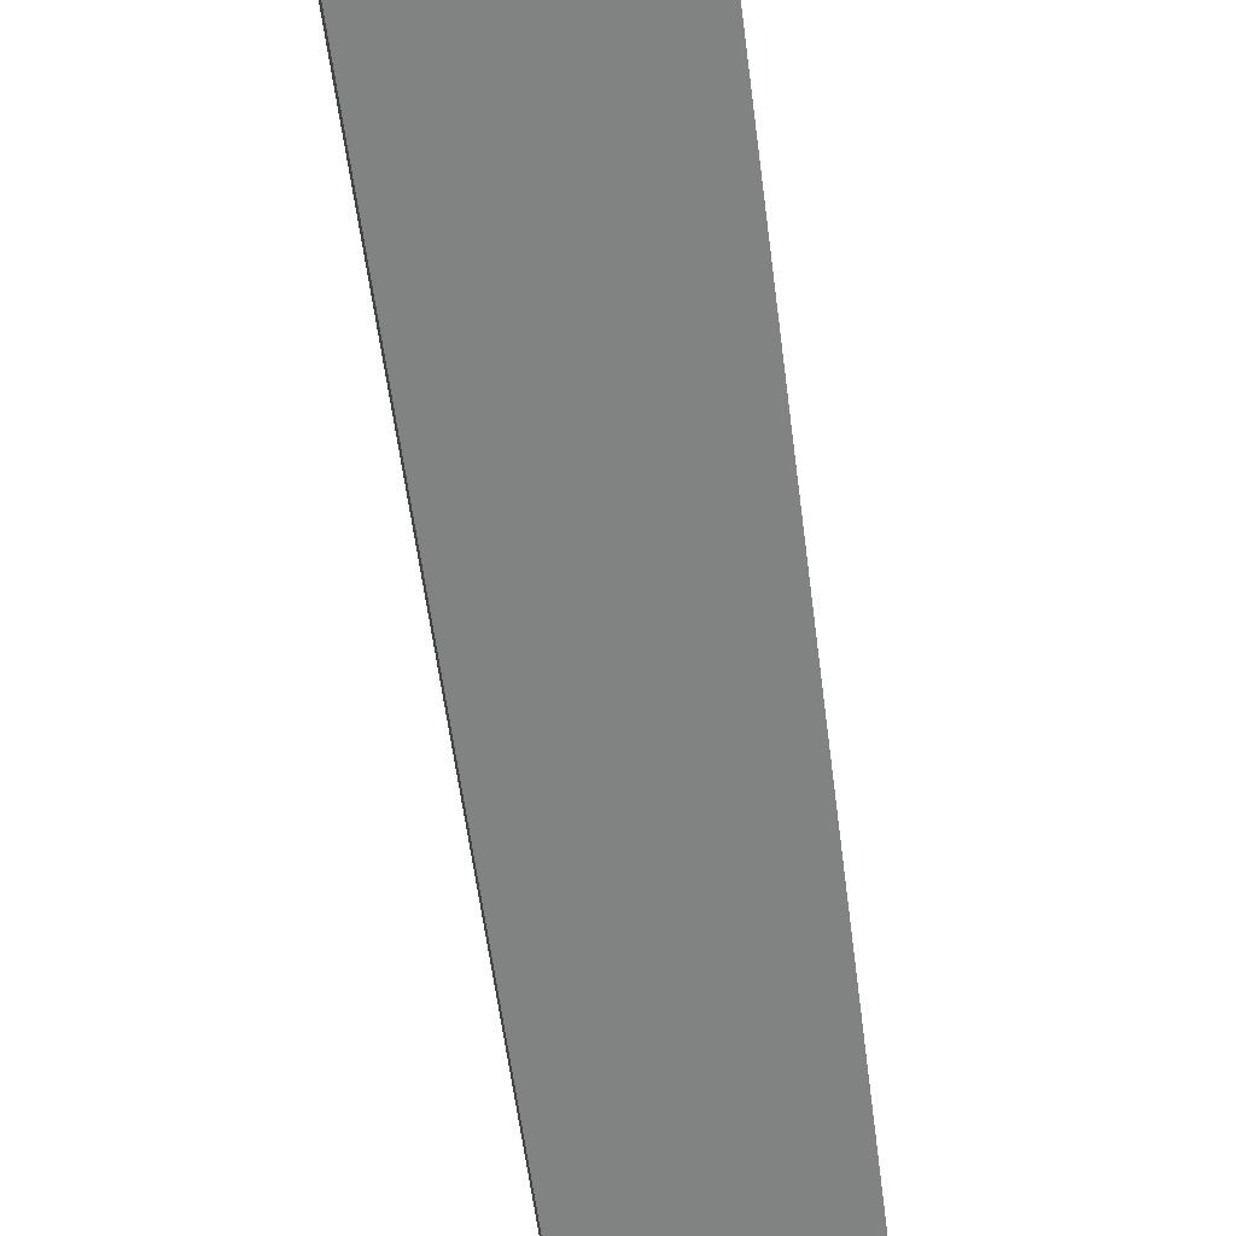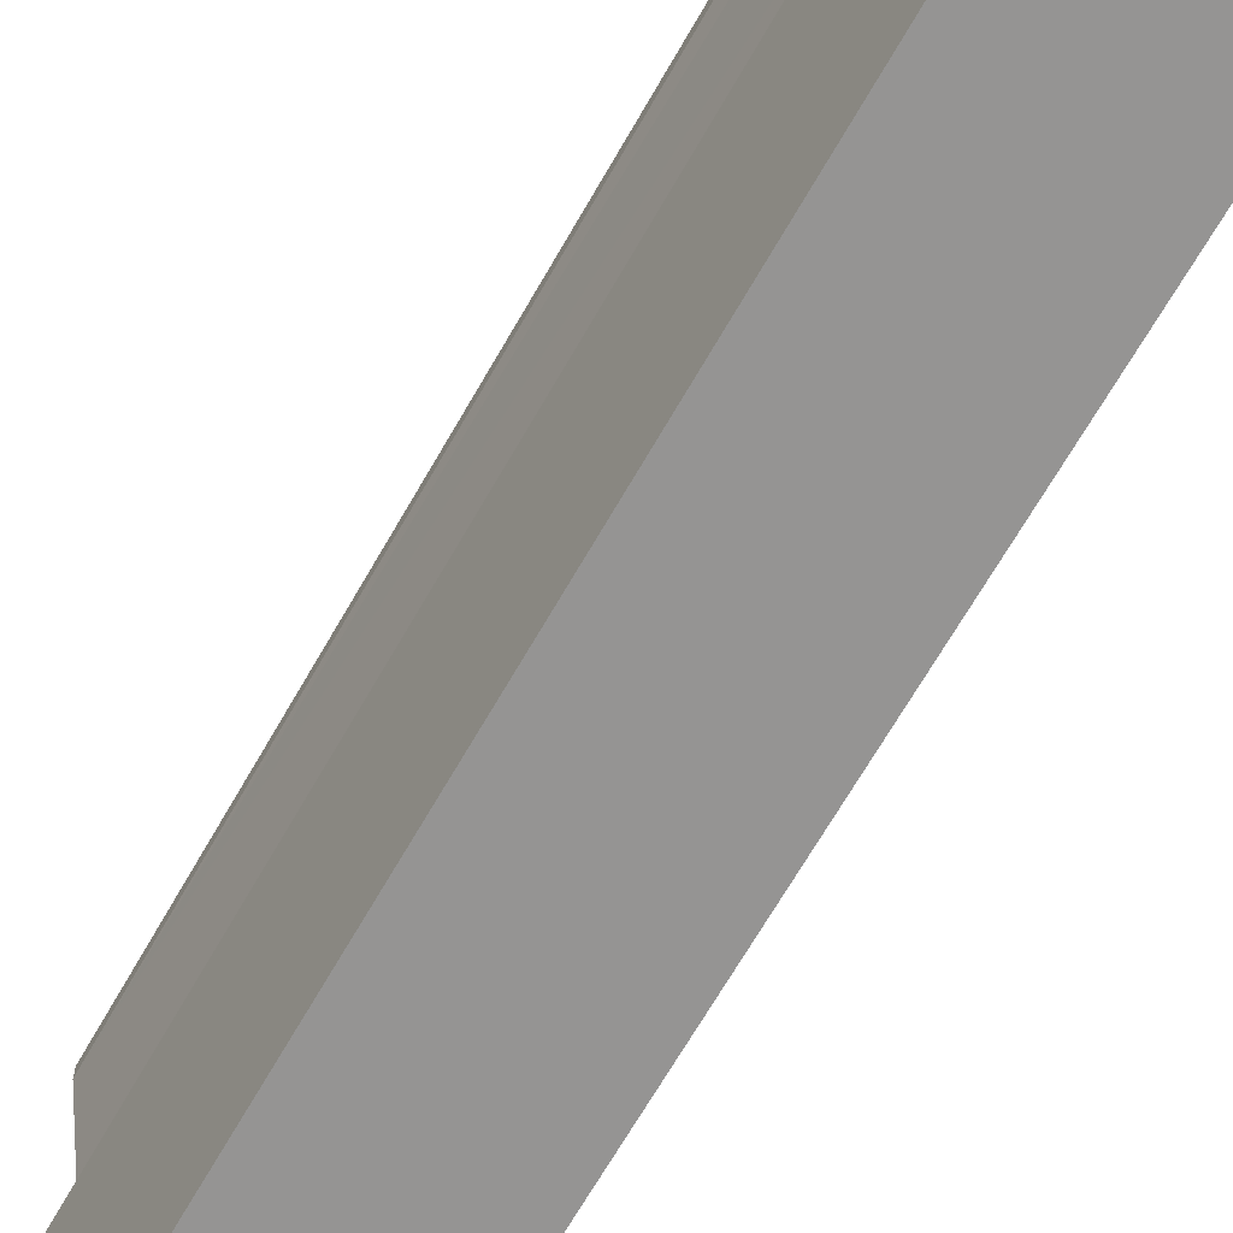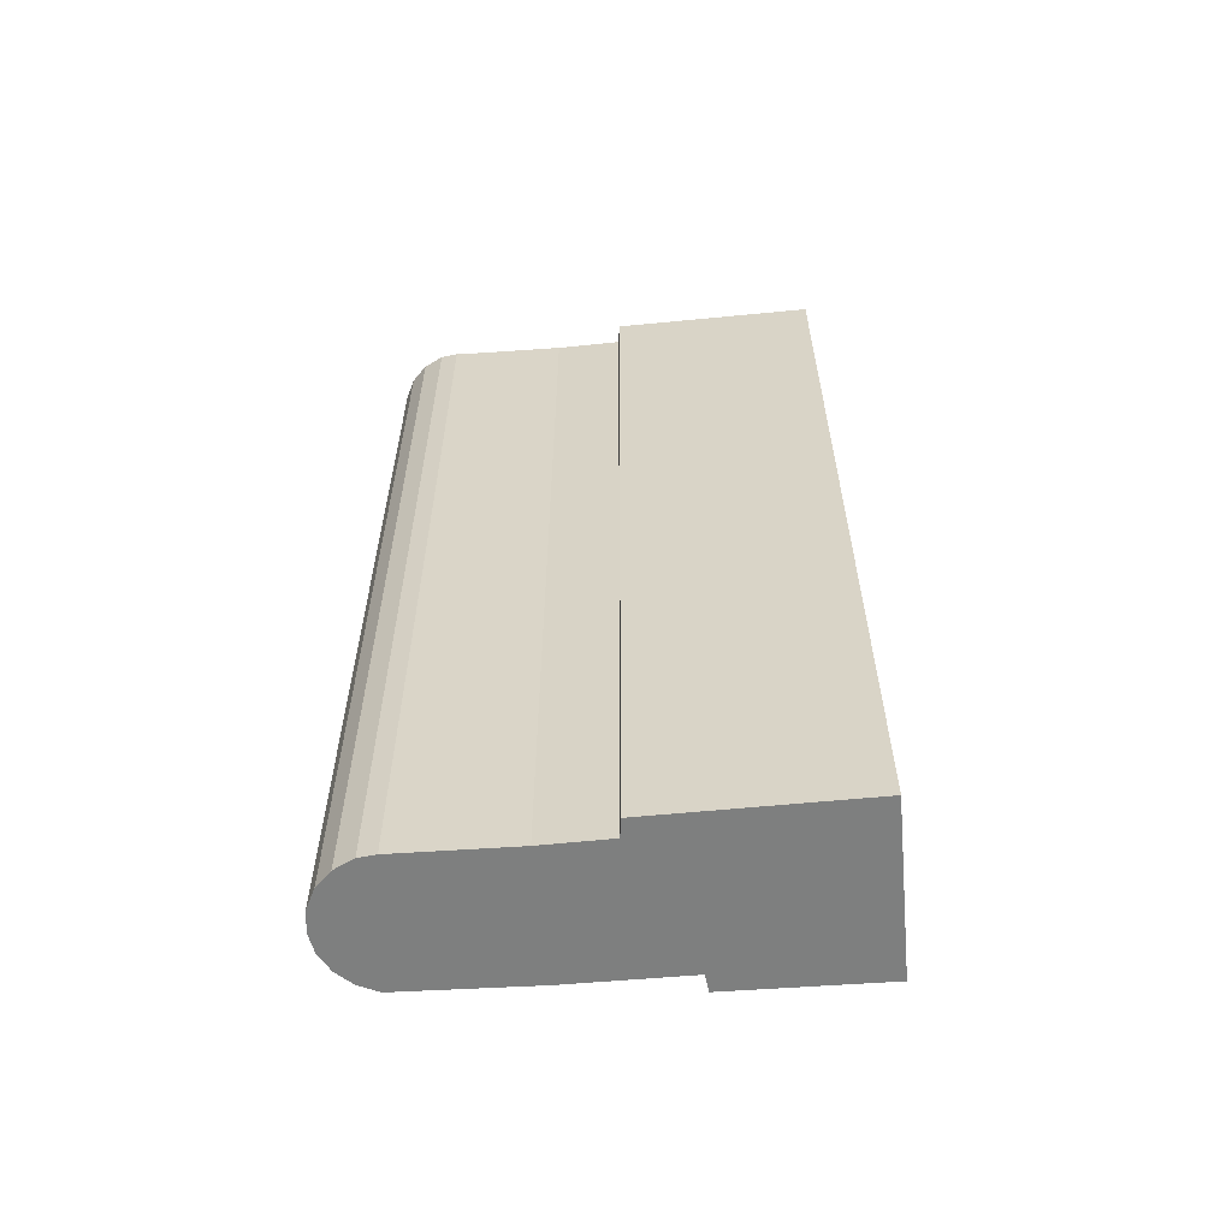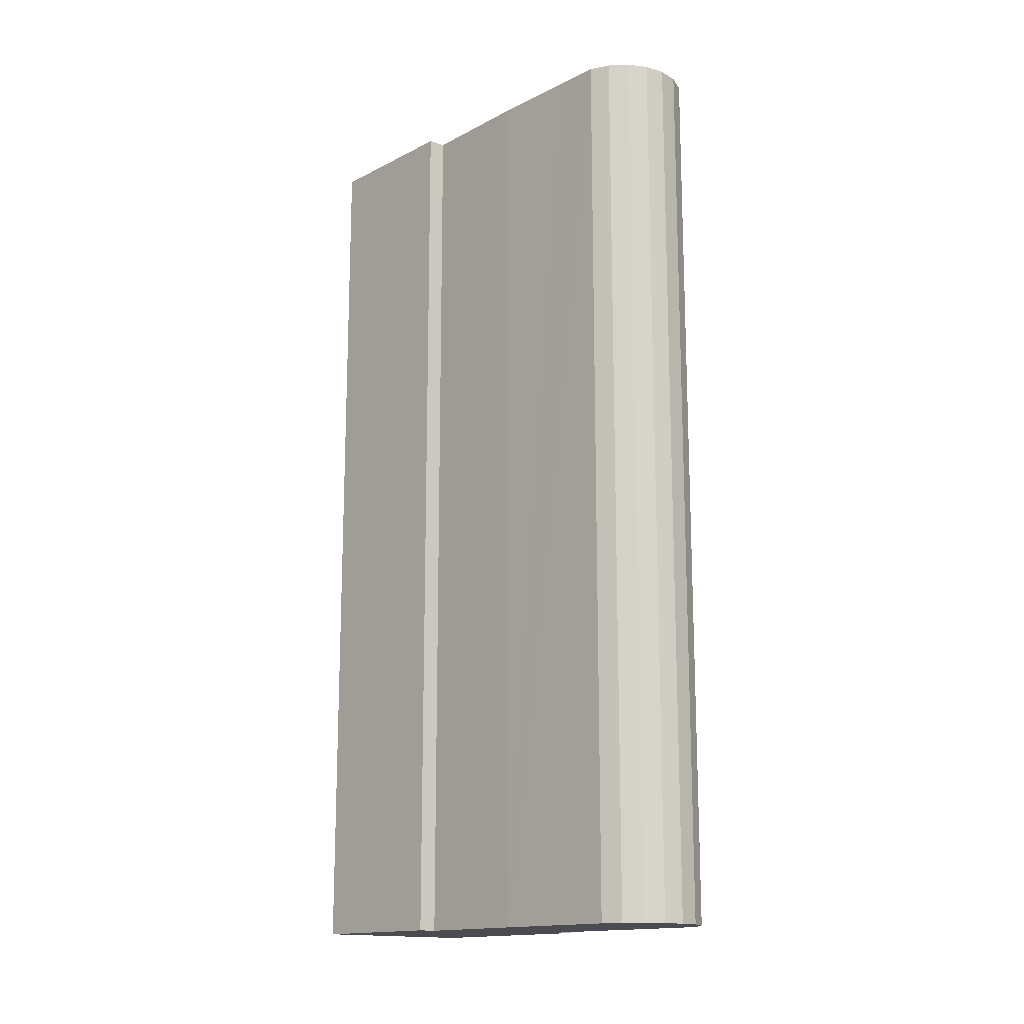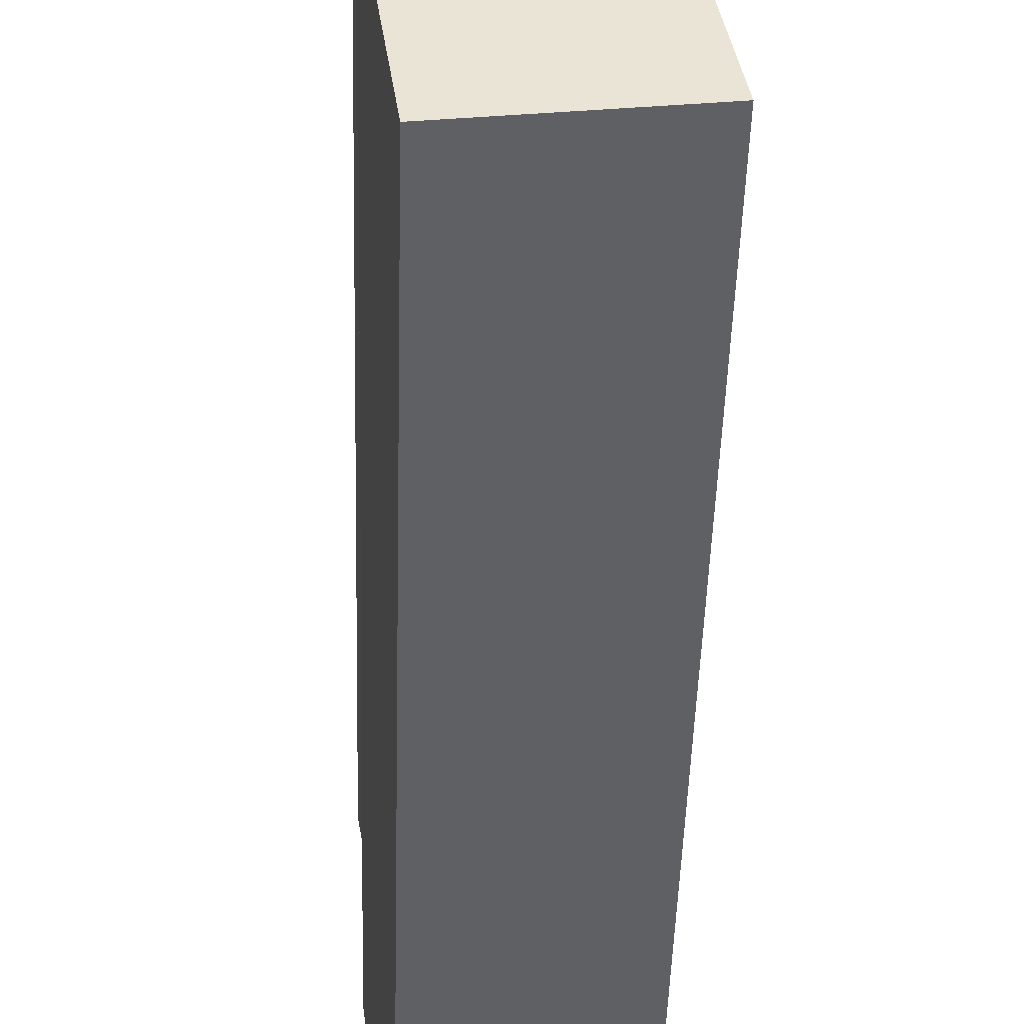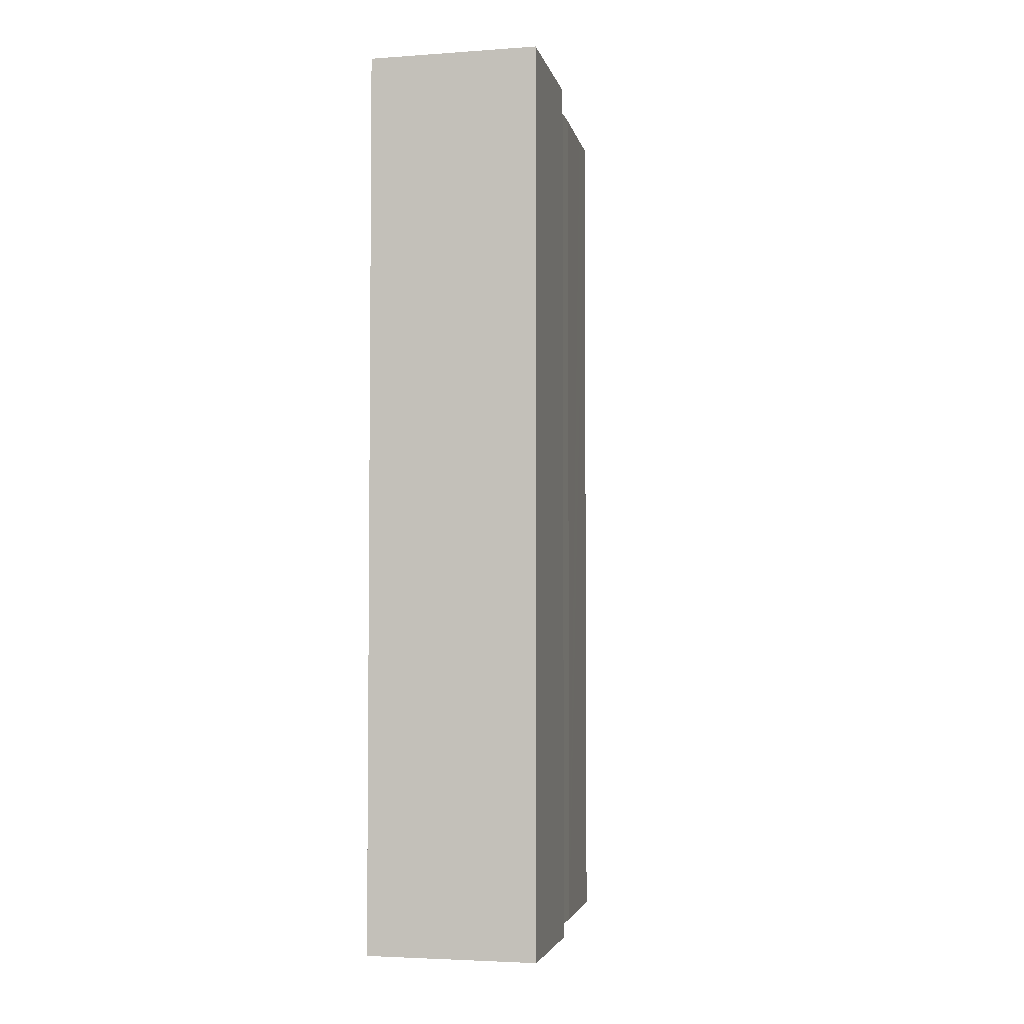
<metadata>
{"format":"obj","ext":"obj","renderer":"f3d","projection":"perspective","resolution":1024,"background":"white","views":[{"elev":-59.1,"azim":-172.7,"up":"+Z"},{"elev":-71.0,"azim":149.7,"up":"+Z"},{"elev":-59.6,"azim":103.6,"up":"+Y"},{"elev":-15.3,"azim":-33.5,"up":"+Y"},{"elev":-47.9,"azim":178.4,"up":"+Z"},{"elev":-3.7,"azim":-158.6,"up":"+Y"}]}
</metadata>
<code>
v  1.629 24.93 7.2
v  4.966 24.93 4.941
v  1.158 24.93 4.047
v  5.201 24.93 6.715
v  2.074 24.93 9.603
v  5.575 24.93 8.954
v  2.273 24.93 10.69
v  5.719 24.93 9.75
v  2.591 24.93 11.17
v  5.734 24.93 10.21
v  5.552 24.93 10.77
v  3.041 24.93 11.53
v  3.58 24.93 11.72
v  5.201 24.93 11.24
v  4.153 24.93 11.74
v  4.718 24.93 11.58
v  0.677 24.93 4.066
v  0.898 24.93 -0.131
v  0 24.93 1.527e-15
v  1.226 24.93 -0.179
v  3.557 24.93 -0.519
v  3.789 24.93 -0.553
v  4.682 24.93 -0.683
v  5.443 24.93 4.807
v  3.58 -7.179e-16 11.72
v  4.153 -7.192e-16 11.74
v  4.718 -7.091e-16 11.58
v  4.966 -3.025e-16 4.941
v  5.443 -2.943e-16 4.807
v  0.677 -2.49e-16 4.066
v  1.158 -2.478e-16 4.047
v  3.041 -7.058e-16 11.53
v  5.201 -6.885e-16 11.24
v  5.552 -6.596e-16 10.77
v  5.734 -6.253e-16 10.21
v  5.719 -5.97e-16 9.75
v  5.201 -4.112e-16 6.715
v  5.575 -5.483e-16 8.954
v  4.682 4.182e-17 -0.683
v  0 0 0
v  0.898 8.021e-18 -0.131
v  3.557 3.178e-17 -0.519
v  3.789 3.386e-17 -0.553
v  1.226 1.096e-17 -0.179
v  1.629 -4.409e-16 7.2
v  2.273 -6.548e-16 10.69
v  2.074 -5.88e-16 9.603
v  2.591 -6.841e-16 11.17
g defaultobject
f 1 2 3
f 2 1 4
f 4 1 5
f 4 5 6
f 6 5 7
f 6 7 8
f 8 7 9
f 8 9 10
f 10 9 11
f 11 9 12
f 11 12 13
f 11 13 14
f 14 13 15
f 14 15 16
f 17 18 19
f 18 17 20
f 20 17 21
f 21 17 22
f 22 17 23
f 23 17 3
f 23 3 24
f 24 3 2
f 25 15 13
f 15 25 26
f 26 16 15
f 16 26 27
f 28 24 2
f 24 28 29
f 30 3 17
f 3 30 31
f 32 13 12
f 13 32 25
f 27 14 16
f 14 27 33
f 33 11 14
f 11 33 34
f 34 10 11
f 10 34 35
f 35 8 10
f 8 35 36
f 36 6 8
f 6 36 4
f 4 36 37
f 37 36 38
f 37 2 4
f 2 37 28
f 29 23 24
f 23 29 39
f 39 22 23
f 22 39 21
f 21 39 20
f 20 39 18
f 18 39 19
f 19 39 40
f 40 39 41
f 41 39 42
f 42 39 43
f 41 42 44
f 40 17 19
f 17 40 30
f 31 1 3
f 1 31 45
f 45 5 1
f 5 45 7
f 7 45 46
f 46 45 47
f 46 9 7
f 9 46 48
f 48 12 9
f 12 48 32
f 41 30 40
f 30 41 44
f 30 44 42
f 30 42 43
f 30 43 39
f 30 39 31
f 31 39 29
f 31 29 28
f 28 45 31
f 45 28 37
f 45 37 47
f 47 37 38
f 47 38 46
f 46 38 36
f 46 36 48
f 48 36 32
f 32 36 35
f 32 35 25
f 25 35 34
f 25 34 26
f 26 34 33
f 26 33 27

</code>
